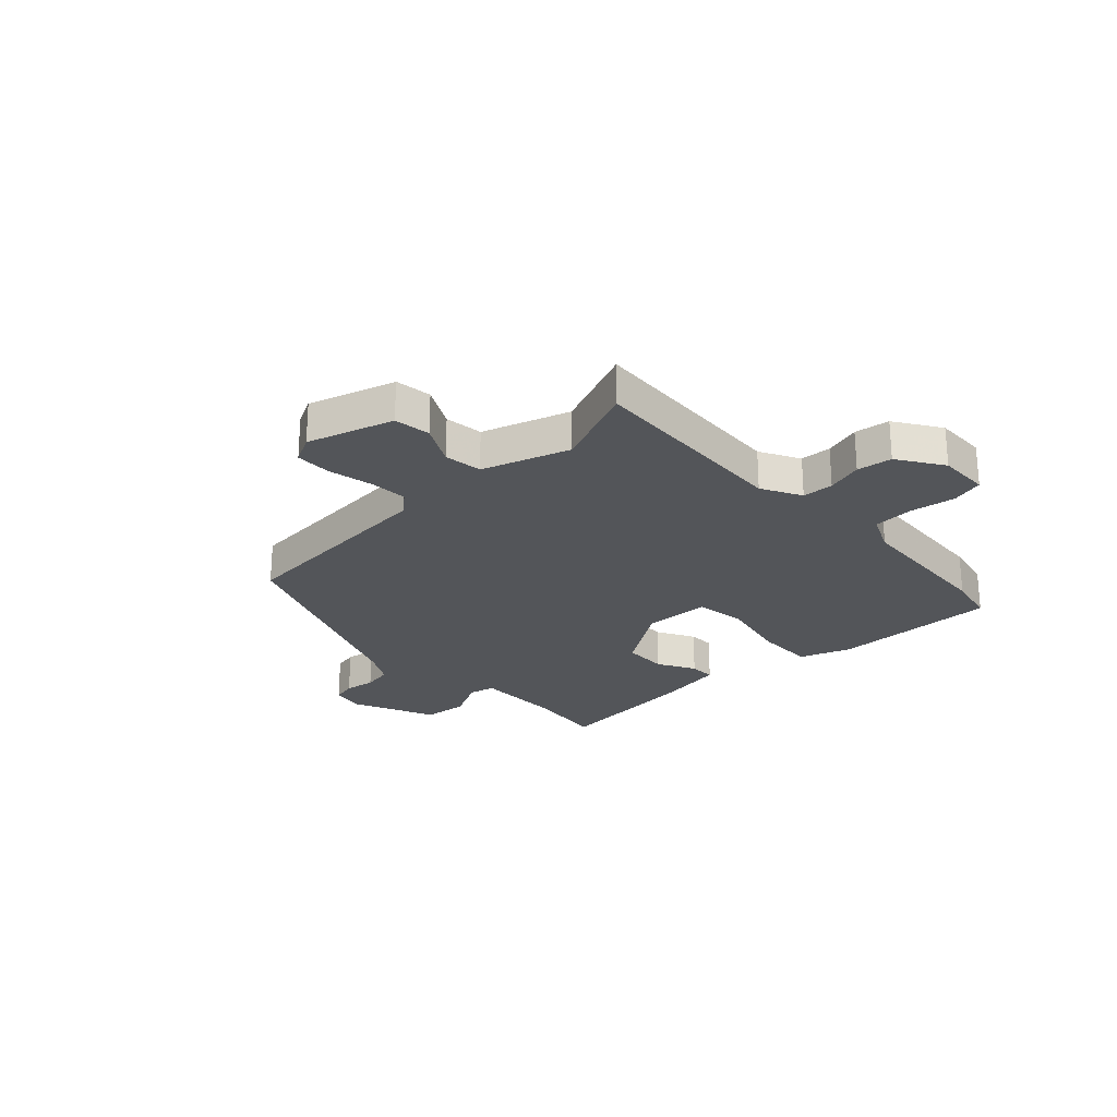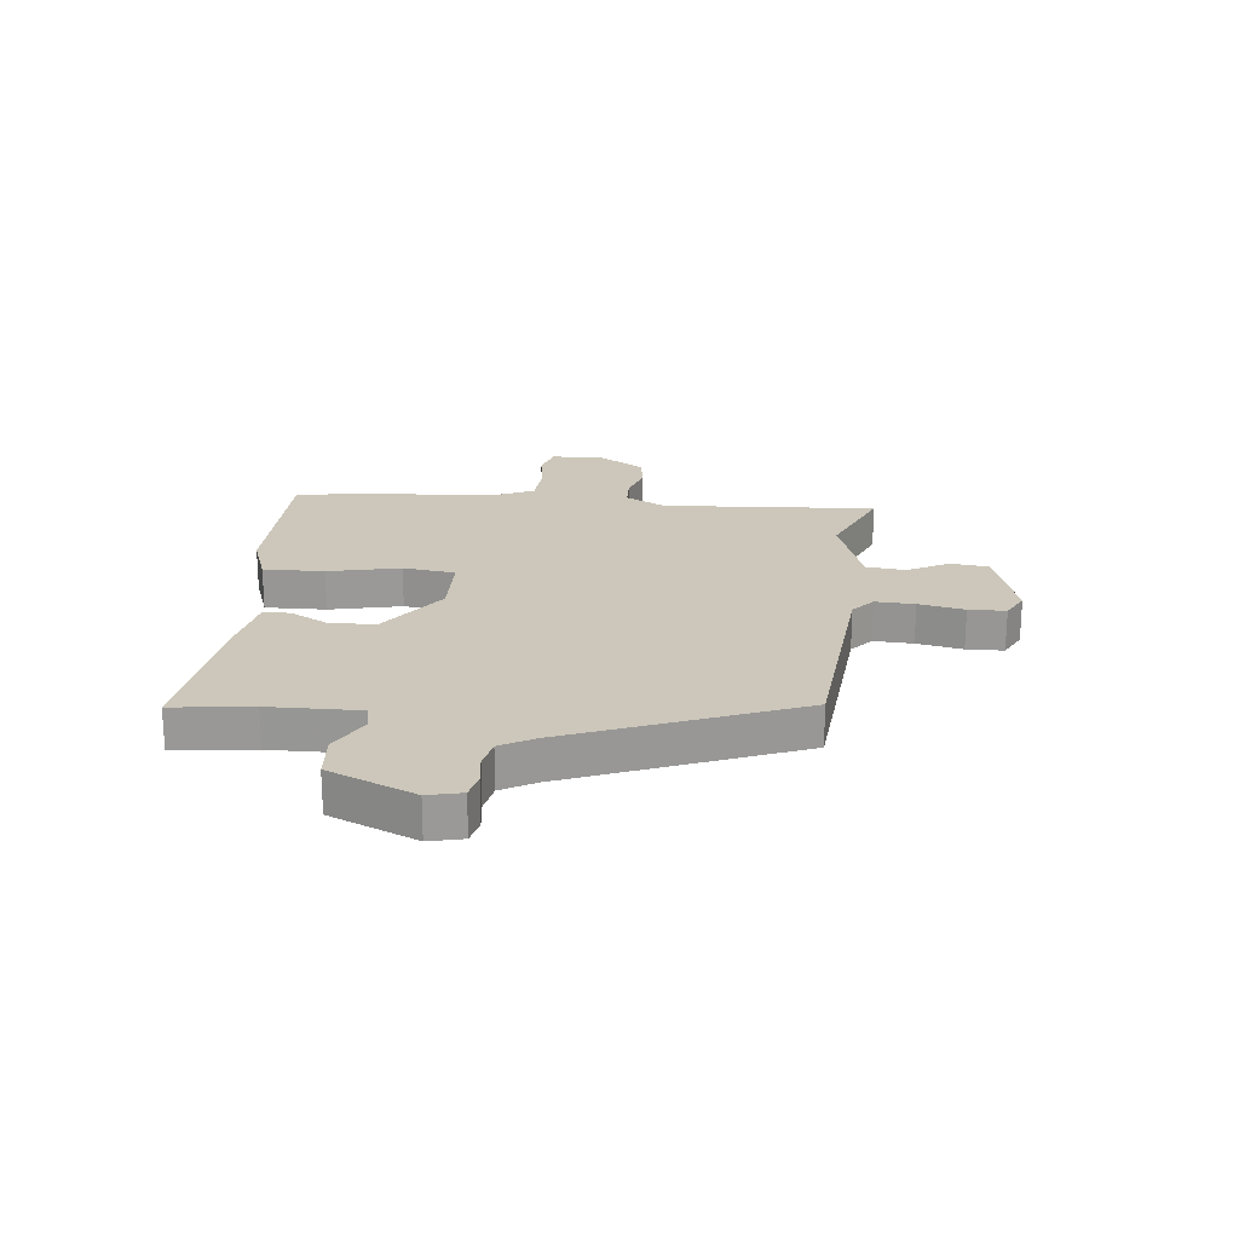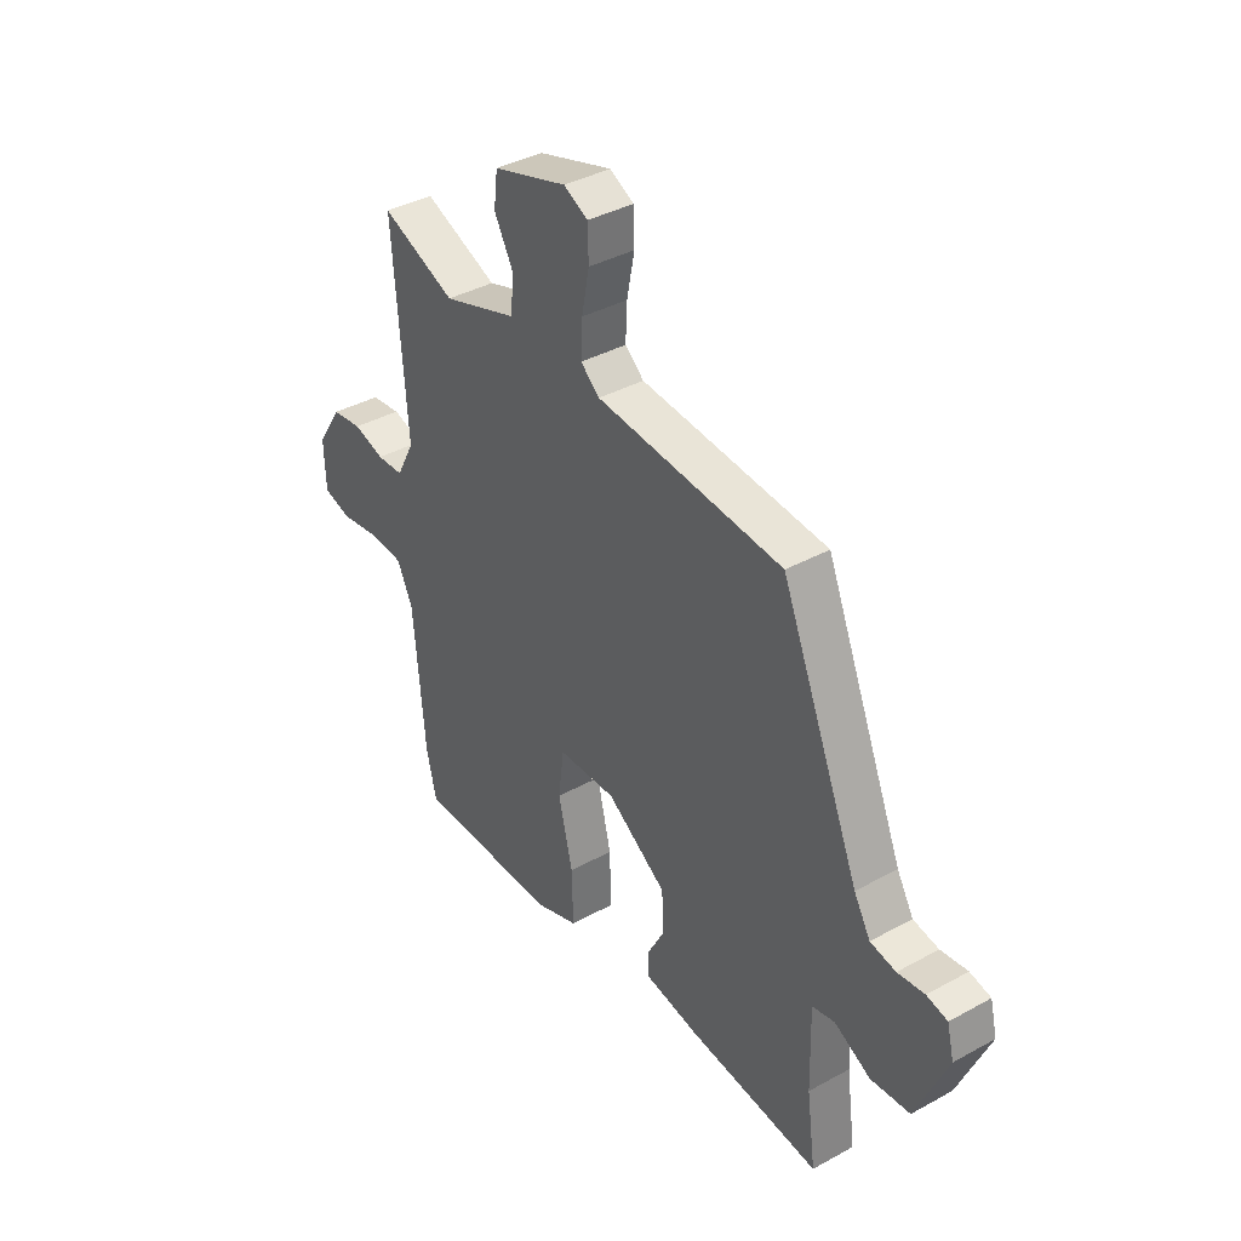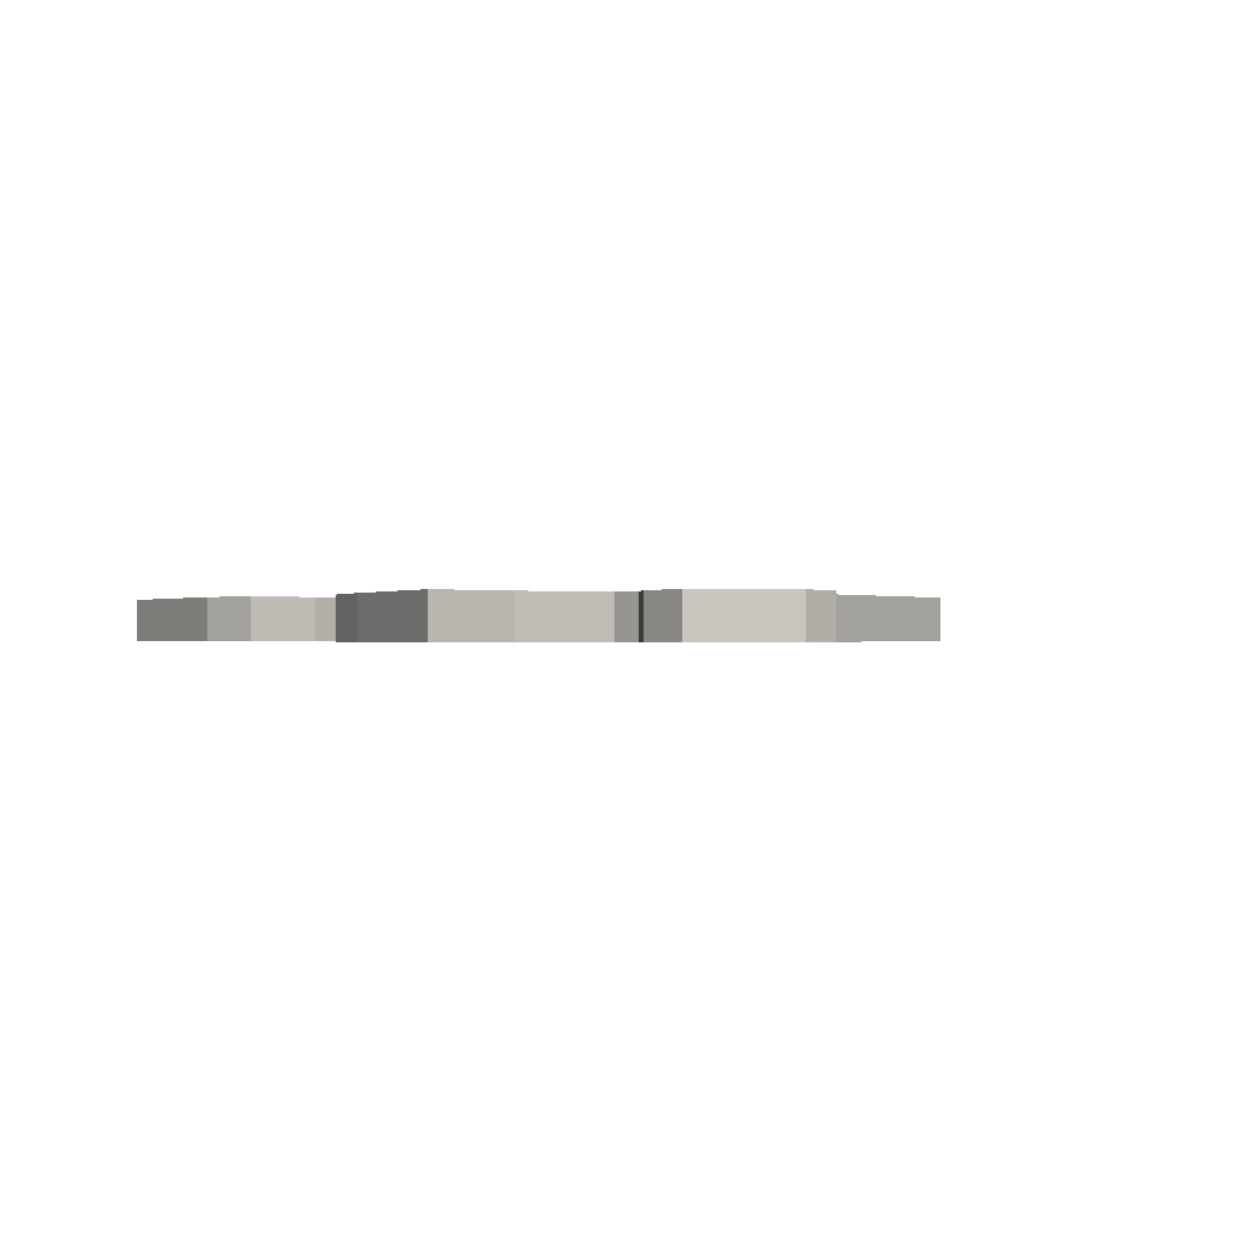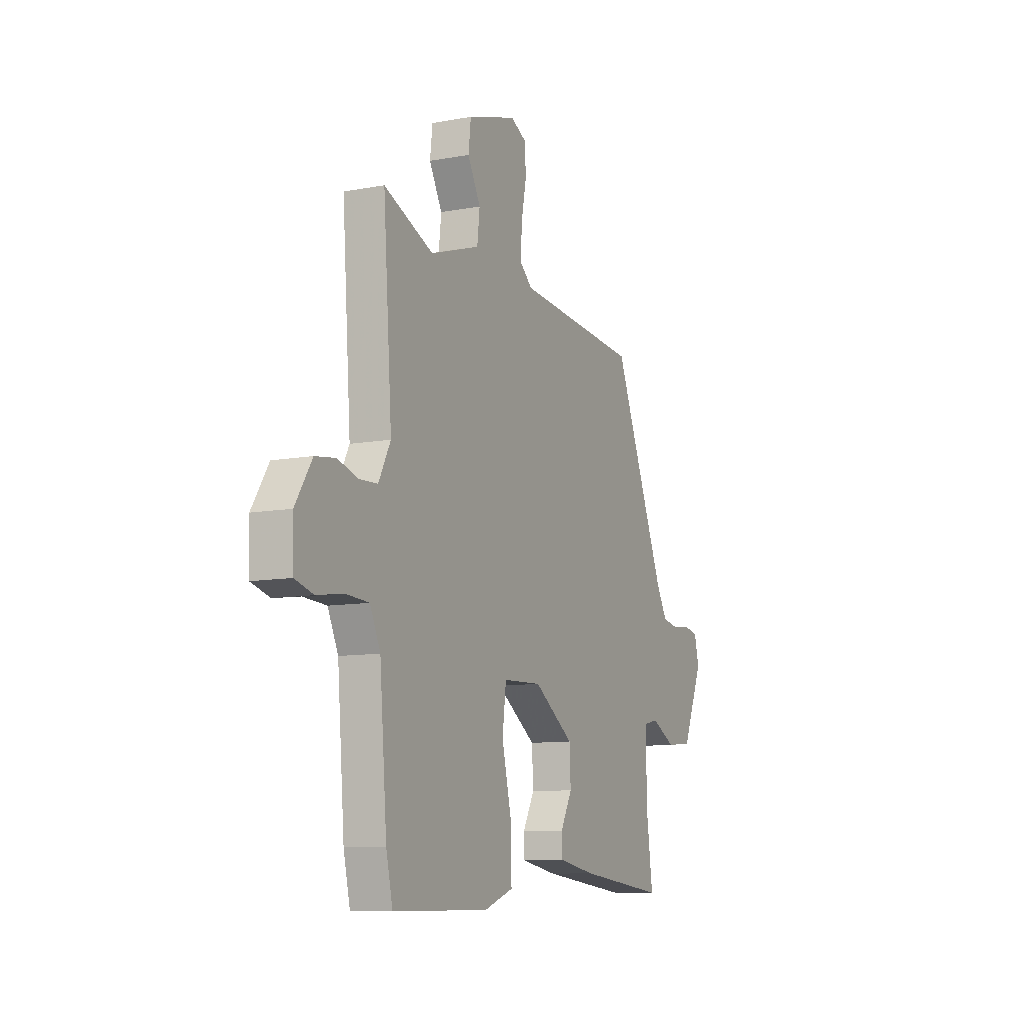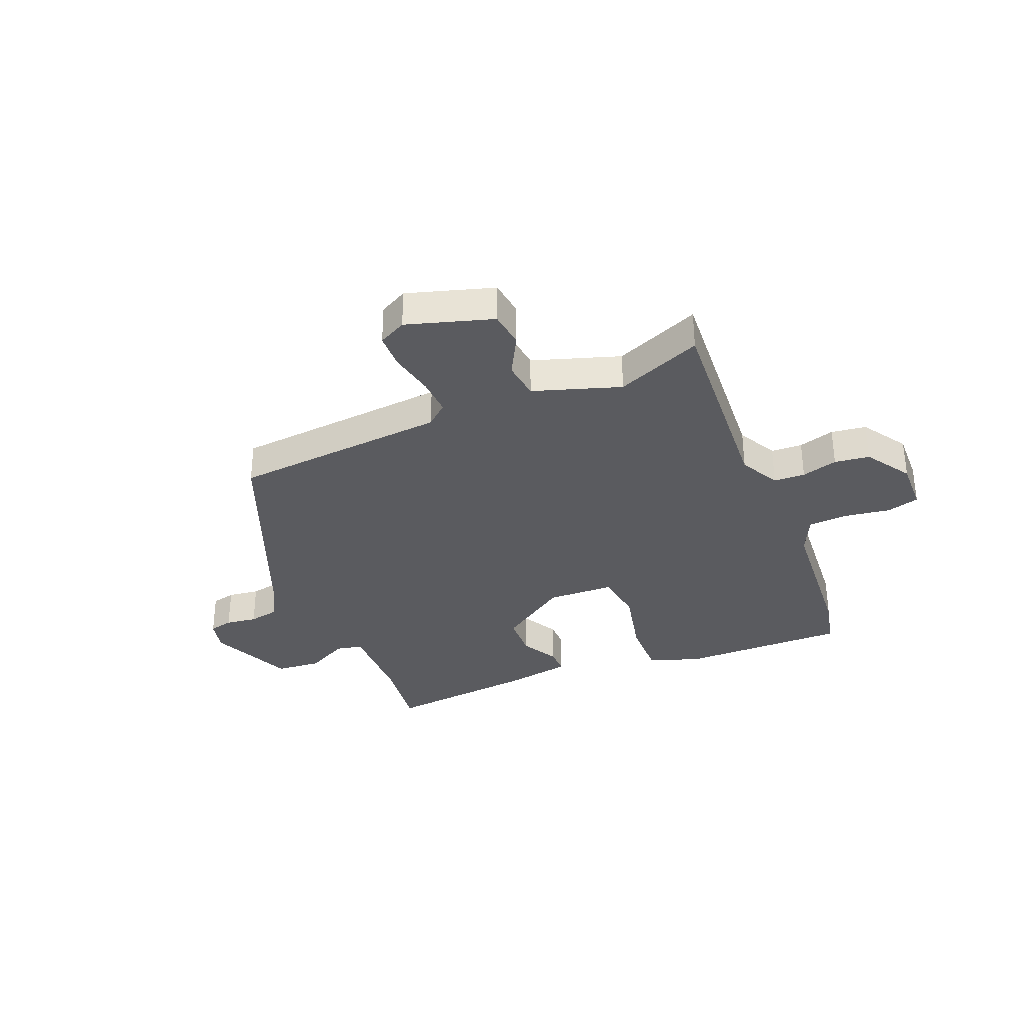
<metadata>
{"format":"obj","ext":"obj","renderer":"f3d","projection":"perspective","resolution":1024,"background":"white","views":[{"elev":-24.5,"azim":43.8,"up":"+Y"},{"elev":21.4,"azim":-83.5,"up":"+Y"},{"elev":38.4,"azim":-124.9,"up":"+Z"},{"elev":-0.5,"azim":-121.7,"up":"+Y"},{"elev":-10.1,"azim":115.4,"up":"+Z"},{"elev":-33.5,"azim":22.8,"up":"+Y"}]}
</metadata>
<code>
v -0.377 0.07 0.482
v 0.018 0.07 0.513
v 0.058 0.07 0.547
v 0.055 0.07 0.617
v 0.039 0.07 0.699
v 0.041 0.07 0.765
v 0.092 0.07 0.791
v 0.249 0.07 0.742
v 0.257 0.07 0.675
v 0.216 0.07 0.6
v 0.224 0.07 0.53
v 0.382 0.07 0.477
v 0.539 0.07 0.541
v 0.511 0.07 0.157
v 0.549 0.07 0.084
v 0.606 0.07 0.081
v 0.672 0.07 0.1
v 0.736 0.07 0.091
v 0.789 0.07 0.008
v 0.786 0.07 -0.087
v 0.727 0.07 -0.103
v 0.644 0.07 -0.09
v 0.57 0.07 -0.094
v 0.537 0.07 -0.164
v 0.514 0.07 -0.44
v 0.493 0.07 -0.531
v 0.188 0.07 -0.527
v 0.095 0.07 -0.493
v 0.098 0.07 -0.384
v 0.128 0.07 -0.256
v 0.116 0.07 -0.162
v -0.007 0.07 -0.157
v -0.134 0.07 -0.243
v -0.138 0.07 -0.325
v -0.101 0.07 -0.394
v -0.101 0.07 -0.442
v -0.219 0.07 -0.462
v -0.499 0.07 -0.491
v -0.48 0.07 -0.349
v -0.476 0.07 -0.187
v -0.524 0.07 -0.176
v -0.601 0.07 -0.216
v -0.684 0.07 -0.208
v -0.75 0.07 -0.053
v -0.735 0.07 0.007
v -0.691 0.07 0.017
v -0.634 0.07 0.009
v -0.58 0.07 0.019
v -0.545 0.07 0.079
v -0.377 0 0.482
v 0.018 0 0.513
v 0.058 0 0.547
v 0.055 0 0.617
v 0.039 0 0.699
v 0.041 0 0.765
v 0.092 0 0.791
v 0.249 0 0.742
v 0.257 0 0.675
v 0.216 0 0.6
v 0.224 0 0.53
v 0.382 0 0.477
v 0.539 0 0.541
v 0.511 0 0.157
v 0.549 0 0.084
v 0.606 0 0.081
v 0.672 0 0.1
v 0.736 0 0.091
v 0.789 0 0.008
v 0.786 0 -0.087
v 0.727 0 -0.103
v 0.644 0 -0.09
v 0.57 0 -0.094
v 0.537 0 -0.164
v 0.514 0 -0.44
v 0.493 0 -0.531
v 0.188 0 -0.527
v 0.095 0 -0.493
v 0.098 0 -0.384
v 0.128 0 -0.256
v 0.116 0 -0.162
v -0.007 0 -0.157
v -0.134 0 -0.243
v -0.138 0 -0.325
v -0.101 0 -0.394
v -0.101 0 -0.442
v -0.219 0 -0.462
v -0.499 0 -0.491
v -0.48 0 -0.349
v -0.476 0 -0.187
v -0.524 0 -0.176
v -0.601 0 -0.216
v -0.684 0 -0.208
v -0.75 0 -0.053
v -0.735 0 0.007
v -0.691 0 0.017
v -0.634 0 0.009
v -0.58 0 0.019
v -0.545 0 0.079
f 44 45 46 47
f 44 47 48
f 41 42 43 44
f 40 41 44 48
f 36 37 38 39
f 34 35 36 39
f 33 34 39 40
f 32 33 40 48
f 27 28 29 30
f 27 30 31
f 24 25 26 27
f 23 24 27 31
f 19 20 21 22
f 19 22 23
f 16 17 18 19
f 15 16 19 23
f 14 15 23 31
f 12 13 14 31
f 7 8 9 10
f 7 10 11
f 4 5 6 7
f 3 4 7 11
f 2 3 11 12
f 49 1 2 12
f 32 48 49
f 12 31 32 49
f 96 95 94 93
f 97 96 93
f 93 92 91 90
f 97 93 90 89
f 88 87 86 85
f 88 85 84 83
f 89 88 83 82
f 97 89 82 81
f 79 78 77 76
f 80 79 76
f 76 75 74 73
f 80 76 73 72
f 71 70 69 68
f 72 71 68
f 68 67 66 65
f 72 68 65 64
f 80 72 64 63
f 80 63 62 61
f 59 58 57 56
f 60 59 56
f 56 55 54 53
f 60 56 53 52
f 61 60 52 51
f 61 51 50 98
f 98 97 81
f 98 81 80 61
f 1 50 51 2
f 2 51 52 3
f 3 52 53 4
f 4 53 54 5
f 5 54 55 6
f 6 55 56 7
f 7 56 57 8
f 8 57 58 9
f 9 58 59 10
f 10 59 60 11
f 11 60 61 12
f 12 61 62 13
f 13 62 63 14
f 14 63 64 15
f 15 64 65 16
f 16 65 66 17
f 17 66 67 18
f 18 67 68 19
f 19 68 69 20
f 20 69 70 21
f 21 70 71 22
f 22 71 72 23
f 23 72 73 24
f 24 73 74 25
f 25 74 75 26
f 26 75 76 27
f 27 76 77 28
f 28 77 78 29
f 29 78 79 30
f 30 79 80 31
f 31 80 81 32
f 32 81 82 33
f 33 82 83 34
f 34 83 84 35
f 35 84 85 36
f 36 85 86 37
f 37 86 87 38
f 38 87 88 39
f 39 88 89 40
f 40 89 90 41
f 41 90 91 42
f 42 91 92 43
f 43 92 93 44
f 44 93 94 45
f 45 94 95 46
f 46 95 96 47
f 47 96 97 48
f 48 97 98 49
f 49 98 50 1

</code>
